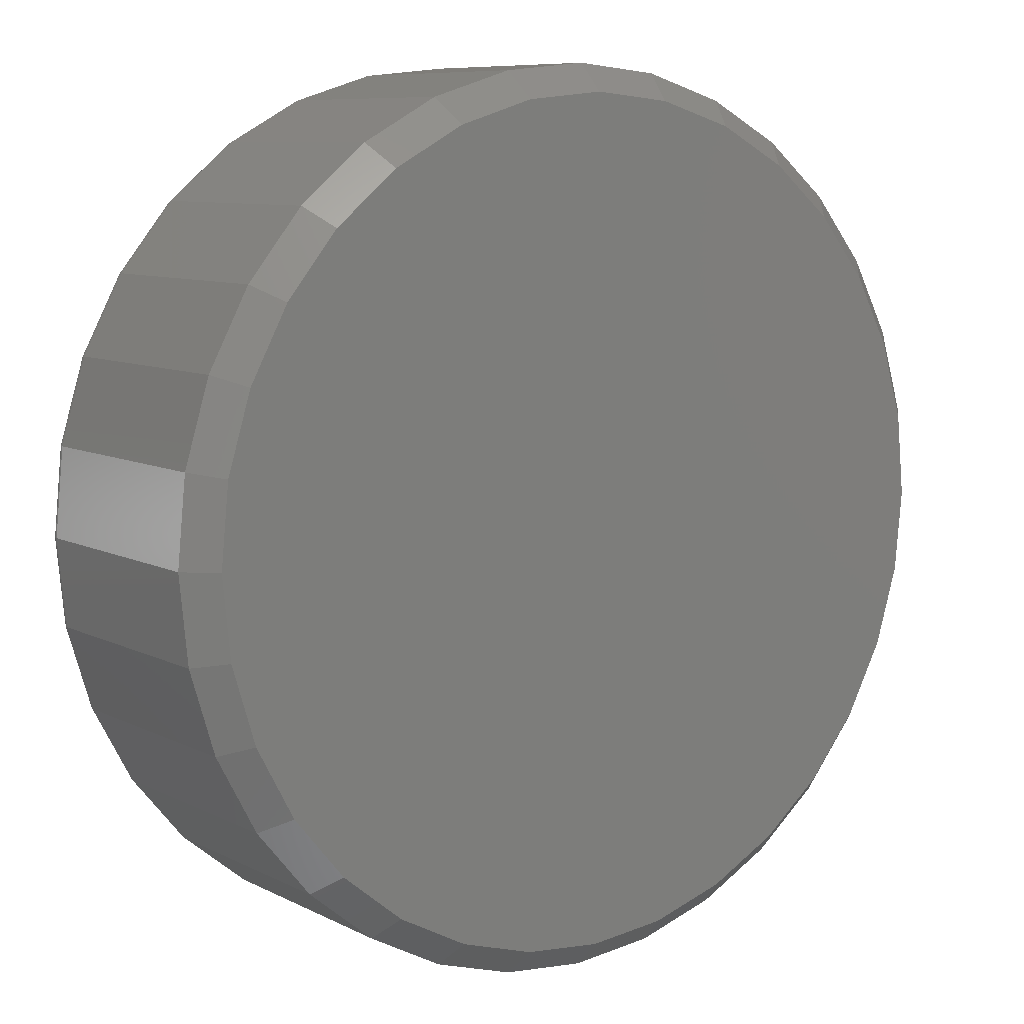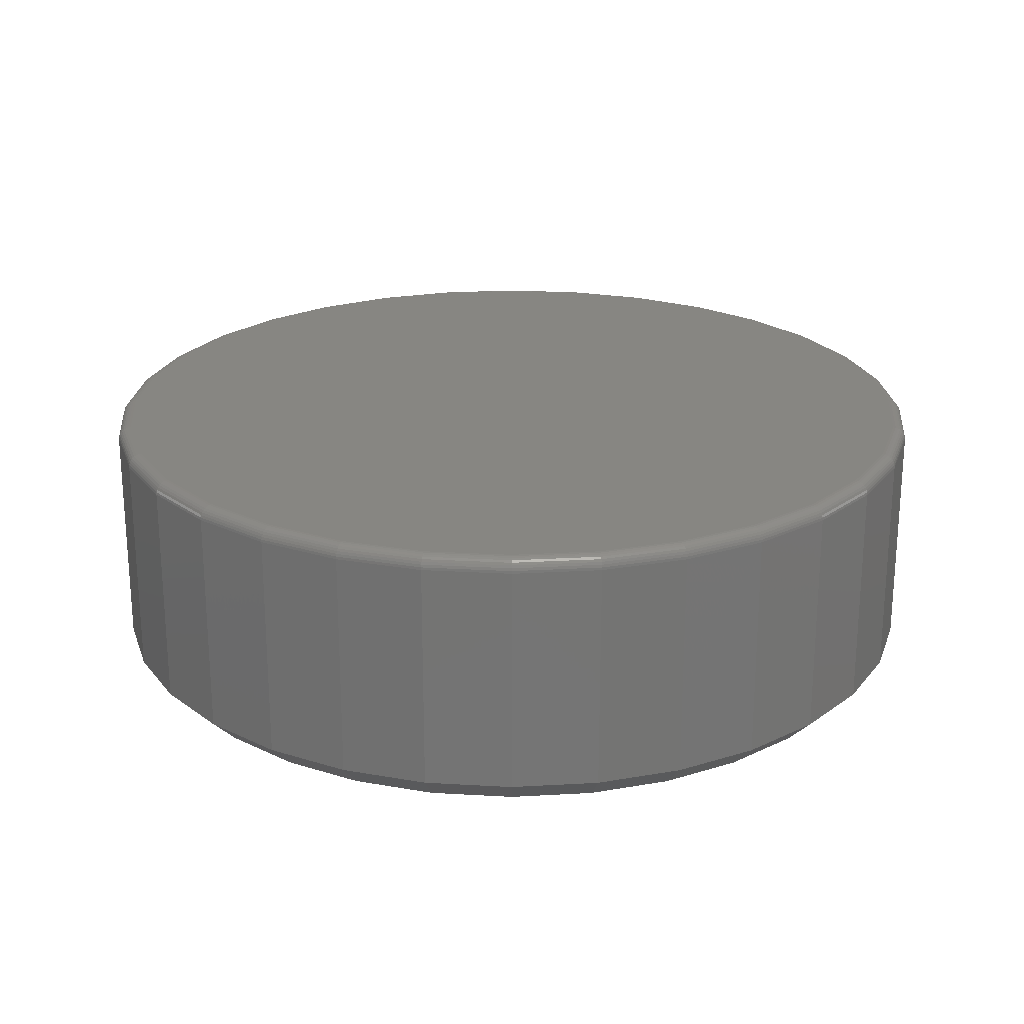
<metadata>
{"format":"stl","ext":"stl","renderer":"f3d","projection":"perspective","resolution":1024,"background":"white","views":[{"elev":8.5,"azim":143.2,"up":"+Y"},{"elev":22.9,"azim":78.8,"up":"+Z"}]}
</metadata>
<code>
# stl→obj: 352 verts, 700 faces
v 0.2605 -2.863e-16 0.01562
v 0.2605 -2.863e-16 0.1484
v 0.2557 -0.04929 0.01562
v 0.2557 -0.04929 0.1484
v 0.2413 -0.09668 0.01562
v 0.2413 -0.09668 0.1484
v 0.218 -0.1404 0.01562
v 0.218 -0.1404 0.1484
v 0.1865 -0.1786 0.01562
v 0.1865 -0.1786 0.1484
v 0.1482 -0.2101 0.01562
v 0.1482 -0.2101 0.1484
v 0.1046 -0.2334 0.01562
v 0.1046 -0.2334 0.1484
v 0.05718 -0.2478 0.01562
v 0.05718 -0.2478 0.1484
v 0.007895 -0.2526 0.01562
v 0.007895 -0.2526 0.1484
v -0.04139 -0.2478 0.01562
v -0.04139 -0.2478 0.1484
v -0.08878 -0.2334 0.01562
v -0.08878 -0.2334 0.1484
v -0.1325 -0.2101 0.01562
v -0.1325 -0.2101 0.1484
v -0.1707 -0.1786 0.01562
v -0.1707 -0.1786 0.1484
v -0.2022 -0.1404 0.01562
v -0.2022 -0.1404 0.1484
v -0.2255 -0.09668 0.01562
v -0.2255 -0.09668 0.1484
v -0.2399 -0.04929 0.01562
v -0.2399 -0.04929 0.1484
v -0.2447 3.094e-17 0.01562
v -0.2447 3.094e-17 0.1484
v -0.2399 0.04929 0.01562
v -0.2399 0.04929 0.1484
v -0.2255 0.09668 0.01562
v -0.2255 0.09668 0.1484
v -0.2022 0.1404 0.01562
v -0.2022 0.1404 0.1484
v -0.1707 0.1786 0.01562
v -0.1707 0.1786 0.1484
v -0.1325 0.2101 0.01562
v -0.1325 0.2101 0.1484
v -0.08878 0.2334 0.01562
v -0.08878 0.2334 0.1484
v -0.04139 0.2478 0.01562
v -0.04139 0.2478 0.1484
v 0.007895 0.2526 0.01562
v 0.007895 0.2526 0.1484
v 0.05718 0.2478 0.01562
v 0.05718 0.2478 0.1484
v 0.1046 0.2334 0.01562
v 0.1046 0.2334 0.1484
v 0.1482 0.2101 0.01562
v 0.1482 0.2101 0.1484
v 0.1865 0.1786 0.01562
v 0.1865 0.1786 0.1484
v 0.218 0.1404 0.01562
v 0.218 0.1404 0.1484
v 0.2413 0.09668 0.01562
v 0.2413 0.09668 0.1484
v 0.2557 0.04929 0.01562
v 0.2557 0.04929 0.1484
v -0.03987 0.2401 0.1562
v 0.05566 0.2401 0.1562
v 0.007895 0.2448 0.1562
v -0.08579 0.2262 0.1562
v 0.1016 0.2262 0.1562
v 0.1016 -0.2262 0.1562
v -0.03987 -0.2401 0.1562
v 0.05566 -0.2401 0.1562
v 0.007895 -0.2448 0.1562
v 0.1439 0.2036 0.1562
v -0.1281 0.2036 0.1562
v 0.181 0.1731 0.1562
v -0.1652 0.1731 0.1562
v 0.2115 0.136 0.1562
v -0.1957 0.136 0.1562
v 0.2341 0.09369 0.1562
v -0.2183 0.09369 0.1562
v 0.248 0.04776 0.1562
v -0.2322 0.04776 0.1562
v 0.2527 -5.234e-17 0.1562
v -0.2369 -1.798e-16 0.1562
v 0.248 -0.04776 0.1562
v -0.2322 -0.04776 0.1562
v 0.2341 -0.09369 0.1562
v -0.2183 -0.09369 0.1562
v 0.2115 -0.136 0.1562
v -0.1957 -0.136 0.1562
v 0.181 -0.1731 0.1562
v -0.1652 -0.1731 0.1562
v 0.1439 -0.2036 0.1562
v -0.1281 -0.2036 0.1562
v -0.08579 -0.2262 0.1562
v 0.2542 0 0.1561
v 0.2495 -0.04806 0.1561
v 0.2557 0 0.1557
v 0.2509 -0.04835 0.1557
v 0.2571 0 0.1549
v 0.2523 -0.04861 0.1549
v 0.2582 0 0.154
v 0.2534 -0.04884 0.154
v 0.2592 0 0.1528
v 0.2544 -0.04903 0.1528
v 0.2599 0 0.1514
v 0.2551 -0.04917 0.1514
v 0.2604 0 0.15
v 0.2555 -0.04926 0.15
v -0.2337 -0.04806 0.1561
v -0.2384 -1.249e-16 0.1561
v -0.2352 -0.04835 0.1557
v -0.2399 -1.249e-16 0.1557
v -0.2365 -0.04861 0.1549
v -0.2413 -1.249e-16 0.1549
v -0.2376 -0.04884 0.154
v -0.2424 -1.249e-16 0.154
v -0.2386 -0.04903 0.1528
v -0.2434 -1.249e-16 0.1528
v -0.2393 -0.04917 0.1514
v -0.2441 -1.249e-16 0.1514
v -0.2397 -0.04926 0.15
v -0.2446 -1.249e-16 0.15
v -0.2197 -0.09427 0.1561
v -0.2211 -0.09483 0.1557
v -0.2223 -0.09535 0.1549
v -0.2234 -0.0958 0.154
v -0.2243 -0.09617 0.1528
v -0.225 -0.09645 0.1514
v -0.2254 -0.09662 0.15
v -0.1969 -0.1369 0.1561
v -0.1982 -0.1377 0.1557
v -0.1993 -0.1384 0.1549
v -0.2003 -0.1391 0.154
v -0.2011 -0.1396 0.1528
v -0.2017 -0.14 0.1514
v -0.202 -0.1403 0.15
v -0.1663 -0.1742 0.1561
v -0.1673 -0.1752 0.1557
v -0.1683 -0.1762 0.1549
v -0.1691 -0.177 0.154
v -0.1698 -0.1777 0.1528
v -0.1703 -0.1782 0.1514
v -0.1706 -0.1785 0.15
v -0.129 -0.2048 0.1561
v -0.1298 -0.206 0.1557
v -0.1305 -0.2072 0.1549
v -0.1312 -0.2082 0.154
v -0.1317 -0.209 0.1528
v -0.1321 -0.2096 0.1514
v -0.1324 -0.2099 0.15
v -0.08638 -0.2276 0.1561
v -0.08694 -0.2289 0.1557
v -0.08745 -0.2302 0.1549
v -0.08791 -0.2313 0.154
v -0.08828 -0.2322 0.1528
v -0.08856 -0.2329 0.1514
v -0.08873 -0.2333 0.15
v -0.04016 -0.2416 0.1561
v -0.04045 -0.243 0.1557
v -0.04071 -0.2444 0.1549
v -0.04094 -0.2455 0.154
v -0.04113 -0.2465 0.1528
v -0.04128 -0.2472 0.1514
v -0.04136 -0.2476 0.15
v 0.007895 -0.2463 0.1561
v 0.007895 -0.2478 0.1557
v 0.007895 -0.2492 0.1549
v 0.007895 -0.2503 0.154
v 0.007895 -0.2513 0.1528
v 0.007895 -0.252 0.1514
v 0.007895 -0.2525 0.15
v 0.05595 -0.2416 0.1561
v 0.05624 -0.243 0.1557
v 0.0565 -0.2444 0.1549
v 0.05673 -0.2455 0.154
v 0.05692 -0.2465 0.1528
v 0.05706 -0.2472 0.1514
v 0.05715 -0.2476 0.15
v 0.1022 -0.2276 0.1561
v 0.1027 -0.2289 0.1557
v 0.1032 -0.2302 0.1549
v 0.1037 -0.2313 0.154
v 0.1041 -0.2322 0.1528
v 0.1043 -0.2329 0.1514
v 0.1045 -0.2333 0.15
v 0.1448 -0.2048 0.1561
v 0.1456 -0.206 0.1557
v 0.1463 -0.2072 0.1549
v 0.147 -0.2082 0.154
v 0.1475 -0.209 0.1528
v 0.1479 -0.2096 0.1514
v 0.1482 -0.2099 0.15
v 0.1821 -0.1742 0.1561
v 0.1831 -0.1752 0.1557
v 0.1841 -0.1762 0.1549
v 0.1849 -0.177 0.154
v 0.1856 -0.1777 0.1528
v 0.1861 -0.1782 0.1514
v 0.1864 -0.1785 0.15
v 0.2127 -0.1369 0.1561
v 0.2139 -0.1377 0.1557
v 0.2151 -0.1384 0.1549
v 0.216 -0.1391 0.154
v 0.2169 -0.1396 0.1528
v 0.2175 -0.14 0.1514
v 0.2178 -0.1403 0.15
v 0.2355 -0.09427 0.1561
v 0.2368 -0.09483 0.1557
v 0.2381 -0.09535 0.1549
v 0.2392 -0.0958 0.154
v 0.2401 -0.09617 0.1528
v 0.2407 -0.09645 0.1514
v 0.2412 -0.09662 0.15
v -0.2337 0.04806 0.1561
v -0.2352 0.04835 0.1557
v -0.2365 0.04861 0.1549
v -0.2376 0.04884 0.154
v -0.2386 0.04903 0.1528
v -0.2393 0.04917 0.1514
v -0.2397 0.04926 0.15
v 0.2495 0.04806 0.1561
v 0.2509 0.04835 0.1557
v 0.2523 0.04861 0.1549
v 0.2534 0.04884 0.154
v 0.2544 0.04903 0.1528
v 0.2551 0.04917 0.1514
v 0.2555 0.04926 0.15
v 0.2355 0.09427 0.1561
v 0.2368 0.09483 0.1557
v 0.2381 0.09535 0.1549
v 0.2392 0.0958 0.154
v 0.2401 0.09617 0.1528
v 0.2407 0.09645 0.1514
v 0.2412 0.09662 0.15
v 0.2127 0.1369 0.1561
v 0.2139 0.1377 0.1557
v 0.2151 0.1384 0.1549
v 0.216 0.1391 0.154
v 0.2169 0.1396 0.1528
v 0.2175 0.14 0.1514
v 0.2178 0.1403 0.15
v 0.1821 0.1742 0.1561
v 0.1831 0.1752 0.1557
v 0.1841 0.1762 0.1549
v 0.1849 0.177 0.154
v 0.1856 0.1777 0.1528
v 0.1861 0.1782 0.1514
v 0.1864 0.1785 0.15
v 0.1448 0.2048 0.1561
v 0.1456 0.206 0.1557
v 0.1463 0.2072 0.1549
v 0.147 0.2082 0.154
v 0.1475 0.209 0.1528
v 0.1479 0.2096 0.1514
v 0.1482 0.2099 0.15
v 0.1022 0.2276 0.1561
v 0.1027 0.2289 0.1557
v 0.1032 0.2302 0.1549
v 0.1037 0.2313 0.154
v 0.1041 0.2322 0.1528
v 0.1043 0.2329 0.1514
v 0.1045 0.2333 0.15
v 0.05595 0.2416 0.1561
v 0.05624 0.243 0.1557
v 0.0565 0.2444 0.1549
v 0.05673 0.2455 0.154
v 0.05692 0.2465 0.1528
v 0.05706 0.2472 0.1514
v 0.05715 0.2476 0.15
v 0.007895 0.2463 0.1561
v 0.007895 0.2478 0.1557
v 0.007895 0.2492 0.1549
v 0.007895 0.2503 0.154
v 0.007895 0.2513 0.1528
v 0.007895 0.252 0.1514
v 0.007895 0.2525 0.15
v -0.04016 0.2416 0.1561
v -0.04045 0.243 0.1557
v -0.04071 0.2444 0.1549
v -0.04094 0.2455 0.154
v -0.04113 0.2465 0.1528
v -0.04128 0.2472 0.1514
v -0.04136 0.2476 0.15
v -0.08638 0.2276 0.1561
v -0.08694 0.2289 0.1557
v -0.08745 0.2302 0.1549
v -0.08791 0.2313 0.154
v -0.08828 0.2322 0.1528
v -0.08856 0.2329 0.1514
v -0.08873 0.2333 0.15
v -0.129 0.2048 0.1561
v -0.1298 0.206 0.1557
v -0.1305 0.2072 0.1549
v -0.1312 0.2082 0.154
v -0.1317 0.209 0.1528
v -0.1321 0.2096 0.1514
v -0.1324 0.2099 0.15
v -0.1663 0.1742 0.1561
v -0.1673 0.1752 0.1557
v -0.1683 0.1762 0.1549
v -0.1691 0.177 0.154
v -0.1698 0.1777 0.1528
v -0.1703 0.1782 0.1514
v -0.1706 0.1785 0.15
v -0.1969 0.1369 0.1561
v -0.1982 0.1377 0.1557
v -0.1993 0.1384 0.1549
v -0.2003 0.1391 0.154
v -0.2011 0.1396 0.1528
v -0.2017 0.14 0.1514
v -0.202 0.1403 0.15
v -0.2197 0.09427 0.1561
v -0.2211 0.09483 0.1557
v -0.2223 0.09535 0.1549
v -0.2234 0.0958 0.154
v -0.2243 0.09617 0.1528
v -0.225 0.09645 0.1514
v -0.2254 0.09662 0.15
v 0.007895 0.237 0
v 0.05413 0.2325 0
v -0.03834 0.2325 0
v -0.0828 0.219 0
v 0.09859 0.219 0
v 0.05413 -0.2325 0
v -0.03834 -0.2325 0
v 0.09859 -0.219 0
v 0.007895 -0.237 0
v -0.0828 -0.219 0
v -0.1238 -0.1971 0
v 0.1396 -0.1971 0
v -0.1597 -0.1676 0
v 0.1755 -0.1676 0
v -0.1892 -0.1317 0
v 0.205 -0.1317 0
v -0.2111 -0.0907 0
v 0.2269 -0.0907 0
v -0.2246 -0.04624 0
v 0.2403 -0.04624 0
v -0.2291 -1.761e-16 0
v 0.2449 1.579e-16 0
v -0.2246 0.04624 0
v 0.2403 0.04624 0
v -0.2111 0.0907 0
v 0.2269 0.0907 0
v -0.1892 0.1317 0
v 0.205 0.1317 0
v -0.1597 0.1676 0
v 0.1755 0.1676 0
v -0.1238 0.1971 0
v 0.1396 0.1971 0
f 1 2 3
f 3 2 4
f 3 4 5
f 5 4 6
f 5 6 7
f 7 6 8
f 7 8 9
f 9 8 10
f 9 10 11
f 11 10 12
f 11 12 13
f 13 12 14
f 13 14 15
f 15 14 16
f 15 16 17
f 17 16 18
f 17 18 19
f 19 18 20
f 19 20 21
f 21 20 22
f 21 22 23
f 23 22 24
f 23 24 25
f 25 24 26
f 25 26 27
f 27 26 28
f 27 28 29
f 29 28 30
f 29 30 31
f 31 30 32
f 31 32 33
f 33 32 34
f 33 34 35
f 35 34 36
f 35 36 37
f 37 36 38
f 37 38 39
f 39 38 40
f 39 40 41
f 41 40 42
f 41 42 43
f 43 42 44
f 43 44 45
f 45 44 46
f 45 46 47
f 47 46 48
f 47 48 49
f 49 48 50
f 49 50 51
f 51 50 52
f 51 52 53
f 53 52 54
f 53 54 55
f 55 54 56
f 55 56 57
f 57 56 58
f 57 58 59
f 59 58 60
f 59 60 61
f 61 60 62
f 61 62 63
f 63 62 64
f 63 64 1
f 1 64 2
f 65 66 67
f 66 65 68
f 66 68 69
f 70 71 72
f 72 71 73
f 69 68 74
f 74 68 75
f 74 75 76
f 76 75 77
f 76 77 78
f 78 77 79
f 78 79 80
f 80 79 81
f 80 81 82
f 82 81 83
f 82 83 84
f 84 83 85
f 84 85 86
f 86 85 87
f 86 87 88
f 88 87 89
f 88 89 90
f 90 89 91
f 90 91 92
f 92 91 93
f 92 93 94
f 94 93 95
f 94 95 70
f 70 95 96
f 70 96 71
f 84 86 97
f 97 86 98
f 97 98 99
f 99 98 100
f 99 100 101
f 101 100 102
f 101 102 103
f 103 102 104
f 103 104 105
f 105 104 106
f 105 106 107
f 107 106 108
f 107 108 109
f 109 108 110
f 109 110 2
f 2 110 4
f 87 85 111
f 111 85 112
f 111 112 113
f 113 112 114
f 113 114 115
f 115 114 116
f 115 116 117
f 117 116 118
f 117 118 119
f 119 118 120
f 119 120 121
f 121 120 122
f 121 122 123
f 123 122 124
f 123 124 32
f 32 124 34
f 89 87 125
f 125 87 111
f 125 111 126
f 126 111 113
f 126 113 127
f 127 113 115
f 127 115 128
f 128 115 117
f 128 117 129
f 129 117 119
f 129 119 130
f 130 119 121
f 130 121 131
f 131 121 123
f 131 123 30
f 30 123 32
f 91 89 132
f 132 89 125
f 132 125 133
f 133 125 126
f 133 126 134
f 134 126 127
f 134 127 135
f 135 127 128
f 135 128 136
f 136 128 129
f 136 129 137
f 137 129 130
f 137 130 138
f 138 130 131
f 138 131 28
f 28 131 30
f 93 91 139
f 139 91 132
f 139 132 140
f 140 132 133
f 140 133 141
f 141 133 134
f 141 134 142
f 142 134 135
f 142 135 143
f 143 135 136
f 143 136 144
f 144 136 137
f 144 137 145
f 145 137 138
f 145 138 26
f 26 138 28
f 95 93 146
f 146 93 139
f 146 139 147
f 147 139 140
f 147 140 148
f 148 140 141
f 148 141 149
f 149 141 142
f 149 142 150
f 150 142 143
f 150 143 151
f 151 143 144
f 151 144 152
f 152 144 145
f 152 145 24
f 24 145 26
f 96 95 153
f 153 95 146
f 153 146 154
f 154 146 147
f 154 147 155
f 155 147 148
f 155 148 156
f 156 148 149
f 156 149 157
f 157 149 150
f 157 150 158
f 158 150 151
f 158 151 159
f 159 151 152
f 159 152 22
f 22 152 24
f 71 96 160
f 160 96 153
f 160 153 161
f 161 153 154
f 161 154 162
f 162 154 155
f 162 155 163
f 163 155 156
f 163 156 164
f 164 156 157
f 164 157 165
f 165 157 158
f 165 158 166
f 166 158 159
f 166 159 20
f 20 159 22
f 73 71 167
f 167 71 160
f 167 160 168
f 168 160 161
f 168 161 169
f 169 161 162
f 169 162 170
f 170 162 163
f 170 163 171
f 171 163 164
f 171 164 172
f 172 164 165
f 172 165 173
f 173 165 166
f 173 166 18
f 18 166 20
f 72 73 174
f 174 73 167
f 174 167 175
f 175 167 168
f 175 168 176
f 176 168 169
f 176 169 177
f 177 169 170
f 177 170 178
f 178 170 171
f 178 171 179
f 179 171 172
f 179 172 180
f 180 172 173
f 180 173 16
f 16 173 18
f 70 72 181
f 181 72 174
f 181 174 182
f 182 174 175
f 182 175 183
f 183 175 176
f 183 176 184
f 184 176 177
f 184 177 185
f 185 177 178
f 185 178 186
f 186 178 179
f 186 179 187
f 187 179 180
f 187 180 14
f 14 180 16
f 94 70 188
f 188 70 181
f 188 181 189
f 189 181 182
f 189 182 190
f 190 182 183
f 190 183 191
f 191 183 184
f 191 184 192
f 192 184 185
f 192 185 193
f 193 185 186
f 193 186 194
f 194 186 187
f 194 187 12
f 12 187 14
f 92 94 195
f 195 94 188
f 195 188 196
f 196 188 189
f 196 189 197
f 197 189 190
f 197 190 198
f 198 190 191
f 198 191 199
f 199 191 192
f 199 192 200
f 200 192 193
f 200 193 201
f 201 193 194
f 201 194 10
f 10 194 12
f 90 92 202
f 202 92 195
f 202 195 203
f 203 195 196
f 203 196 204
f 204 196 197
f 204 197 205
f 205 197 198
f 205 198 206
f 206 198 199
f 206 199 207
f 207 199 200
f 207 200 208
f 208 200 201
f 208 201 8
f 8 201 10
f 88 90 209
f 209 90 202
f 209 202 210
f 210 202 203
f 210 203 211
f 211 203 204
f 211 204 212
f 212 204 205
f 212 205 213
f 213 205 206
f 213 206 214
f 214 206 207
f 214 207 215
f 215 207 208
f 215 208 6
f 6 208 8
f 86 88 98
f 98 88 209
f 98 209 100
f 100 209 210
f 100 210 102
f 102 210 211
f 102 211 104
f 104 211 212
f 104 212 106
f 106 212 213
f 106 213 108
f 108 213 214
f 108 214 110
f 110 214 215
f 110 215 4
f 4 215 6
f 85 83 112
f 112 83 216
f 112 216 114
f 114 216 217
f 114 217 116
f 116 217 218
f 116 218 118
f 118 218 219
f 118 219 120
f 120 219 220
f 120 220 122
f 122 220 221
f 122 221 124
f 124 221 222
f 124 222 34
f 34 222 36
f 82 84 223
f 223 84 97
f 223 97 224
f 224 97 99
f 224 99 225
f 225 99 101
f 225 101 226
f 226 101 103
f 226 103 227
f 227 103 105
f 227 105 228
f 228 105 107
f 228 107 229
f 229 107 109
f 229 109 64
f 64 109 2
f 80 82 230
f 230 82 223
f 230 223 231
f 231 223 224
f 231 224 232
f 232 224 225
f 232 225 233
f 233 225 226
f 233 226 234
f 234 226 227
f 234 227 235
f 235 227 228
f 235 228 236
f 236 228 229
f 236 229 62
f 62 229 64
f 78 80 237
f 237 80 230
f 237 230 238
f 238 230 231
f 238 231 239
f 239 231 232
f 239 232 240
f 240 232 233
f 240 233 241
f 241 233 234
f 241 234 242
f 242 234 235
f 242 235 243
f 243 235 236
f 243 236 60
f 60 236 62
f 76 78 244
f 244 78 237
f 244 237 245
f 245 237 238
f 245 238 246
f 246 238 239
f 246 239 247
f 247 239 240
f 247 240 248
f 248 240 241
f 248 241 249
f 249 241 242
f 249 242 250
f 250 242 243
f 250 243 58
f 58 243 60
f 74 76 251
f 251 76 244
f 251 244 252
f 252 244 245
f 252 245 253
f 253 245 246
f 253 246 254
f 254 246 247
f 254 247 255
f 255 247 248
f 255 248 256
f 256 248 249
f 256 249 257
f 257 249 250
f 257 250 56
f 56 250 58
f 69 74 258
f 258 74 251
f 258 251 259
f 259 251 252
f 259 252 260
f 260 252 253
f 260 253 261
f 261 253 254
f 261 254 262
f 262 254 255
f 262 255 263
f 263 255 256
f 263 256 264
f 264 256 257
f 264 257 54
f 54 257 56
f 66 69 265
f 265 69 258
f 265 258 266
f 266 258 259
f 266 259 267
f 267 259 260
f 267 260 268
f 268 260 261
f 268 261 269
f 269 261 262
f 269 262 270
f 270 262 263
f 270 263 271
f 271 263 264
f 271 264 52
f 52 264 54
f 67 66 272
f 272 66 265
f 272 265 273
f 273 265 266
f 273 266 274
f 274 266 267
f 274 267 275
f 275 267 268
f 275 268 276
f 276 268 269
f 276 269 277
f 277 269 270
f 277 270 278
f 278 270 271
f 278 271 50
f 50 271 52
f 65 67 279
f 279 67 272
f 279 272 280
f 280 272 273
f 280 273 281
f 281 273 274
f 281 274 282
f 282 274 275
f 282 275 283
f 283 275 276
f 283 276 284
f 284 276 277
f 284 277 285
f 285 277 278
f 285 278 48
f 48 278 50
f 68 65 286
f 286 65 279
f 286 279 287
f 287 279 280
f 287 280 288
f 288 280 281
f 288 281 289
f 289 281 282
f 289 282 290
f 290 282 283
f 290 283 291
f 291 283 284
f 291 284 292
f 292 284 285
f 292 285 46
f 46 285 48
f 75 68 293
f 293 68 286
f 293 286 294
f 294 286 287
f 294 287 295
f 295 287 288
f 295 288 296
f 296 288 289
f 296 289 297
f 297 289 290
f 297 290 298
f 298 290 291
f 298 291 299
f 299 291 292
f 299 292 44
f 44 292 46
f 77 75 300
f 300 75 293
f 300 293 301
f 301 293 294
f 301 294 302
f 302 294 295
f 302 295 303
f 303 295 296
f 303 296 304
f 304 296 297
f 304 297 305
f 305 297 298
f 305 298 306
f 306 298 299
f 306 299 42
f 42 299 44
f 79 77 307
f 307 77 300
f 307 300 308
f 308 300 301
f 308 301 309
f 309 301 302
f 309 302 310
f 310 302 303
f 310 303 311
f 311 303 304
f 311 304 312
f 312 304 305
f 312 305 313
f 313 305 306
f 313 306 40
f 40 306 42
f 81 79 314
f 314 79 307
f 314 307 315
f 315 307 308
f 315 308 316
f 316 308 309
f 316 309 317
f 317 309 310
f 317 310 318
f 318 310 311
f 318 311 319
f 319 311 312
f 319 312 320
f 320 312 313
f 320 313 38
f 38 313 40
f 83 81 216
f 216 81 314
f 216 314 217
f 217 314 315
f 217 315 218
f 218 315 316
f 218 316 219
f 219 316 317
f 219 317 220
f 220 317 318
f 220 318 221
f 221 318 319
f 221 319 222
f 222 319 320
f 222 320 36
f 36 320 38
f 321 322 323
f 324 323 322
f 325 324 322
f 326 327 328
f 329 327 326
f 327 330 328
f 328 330 331
f 328 331 332
f 332 331 333
f 332 333 334
f 334 333 335
f 334 335 336
f 336 335 337
f 336 337 338
f 338 337 339
f 338 339 340
f 340 339 341
f 340 341 342
f 342 341 343
f 342 343 344
f 344 343 345
f 344 345 346
f 346 345 347
f 346 347 348
f 348 347 349
f 348 349 350
f 350 349 351
f 350 351 352
f 352 351 324
f 352 324 325
f 17 327 329
f 329 15 17
f 331 23 333
f 333 23 25
f 333 25 335
f 335 25 27
f 335 27 337
f 337 27 29
f 337 29 339
f 339 29 31
f 339 31 341
f 341 31 33
f 11 332 9
f 9 332 334
f 9 334 7
f 7 334 336
f 7 336 5
f 5 336 338
f 5 338 3
f 3 338 340
f 3 340 1
f 1 340 342
f 23 331 21
f 21 331 330
f 21 330 19
f 19 330 327
f 19 327 17
f 332 11 328
f 328 11 13
f 328 13 326
f 326 13 15
f 326 15 329
f 49 322 321
f 321 47 49
f 352 55 350
f 350 55 57
f 350 57 348
f 348 57 59
f 348 59 346
f 346 59 61
f 346 61 344
f 344 61 63
f 344 63 342
f 342 63 1
f 43 351 41
f 41 351 349
f 41 349 39
f 39 349 347
f 39 347 37
f 37 347 345
f 37 345 35
f 35 345 343
f 35 343 33
f 33 343 341
f 55 352 53
f 53 352 325
f 53 325 51
f 51 325 322
f 51 322 49
f 351 43 324
f 324 43 45
f 324 45 323
f 323 45 47
f 323 47 321

</code>
